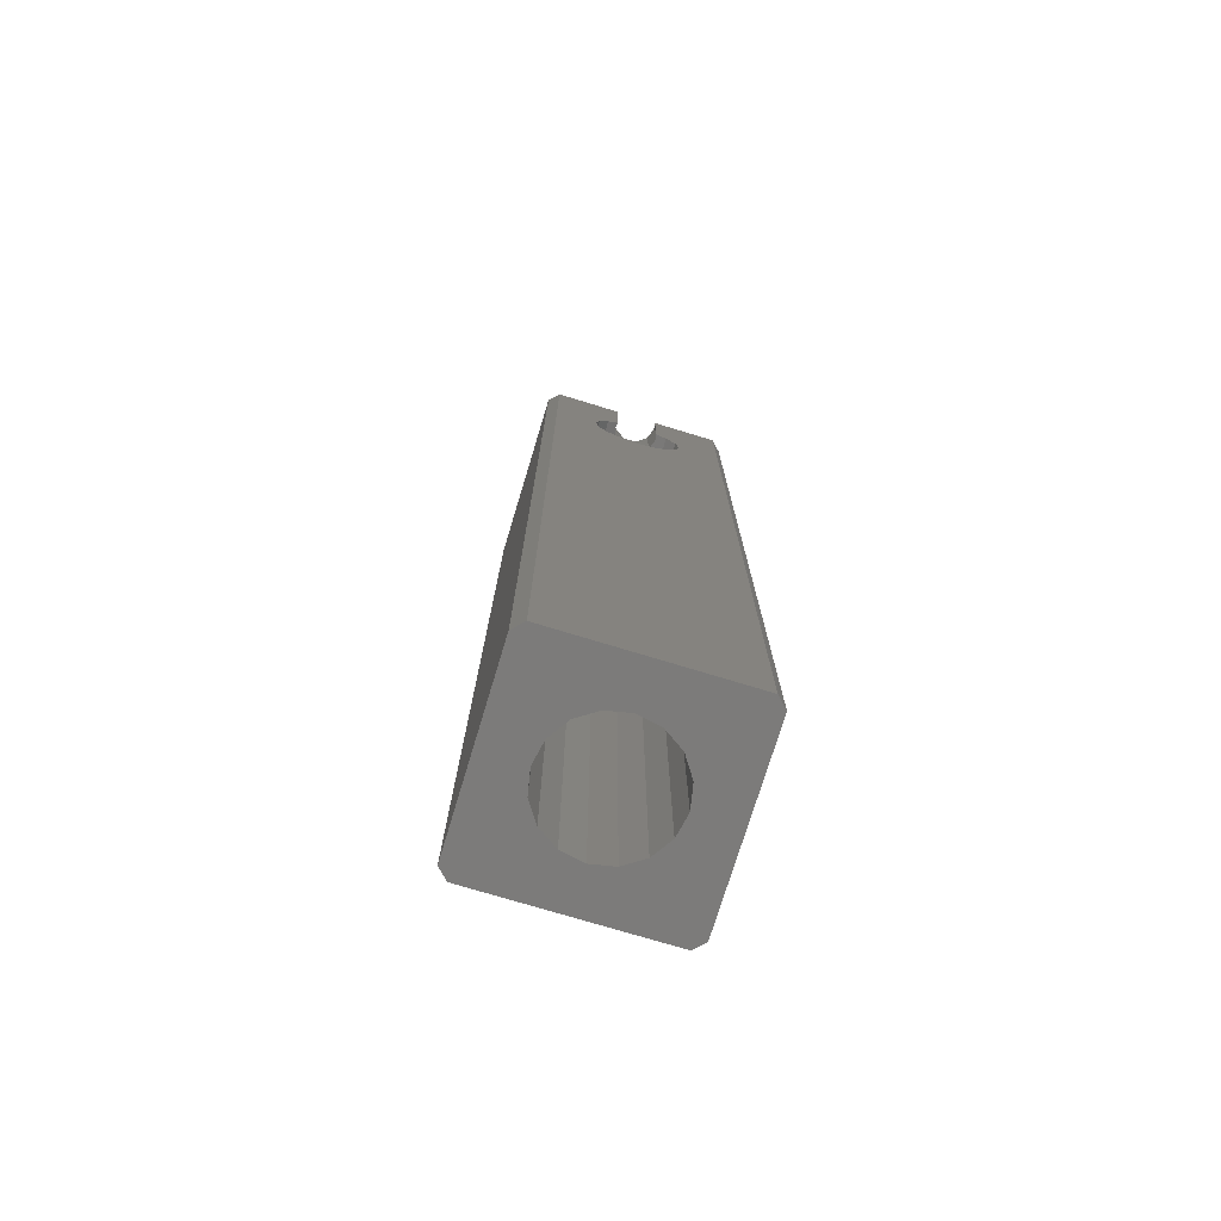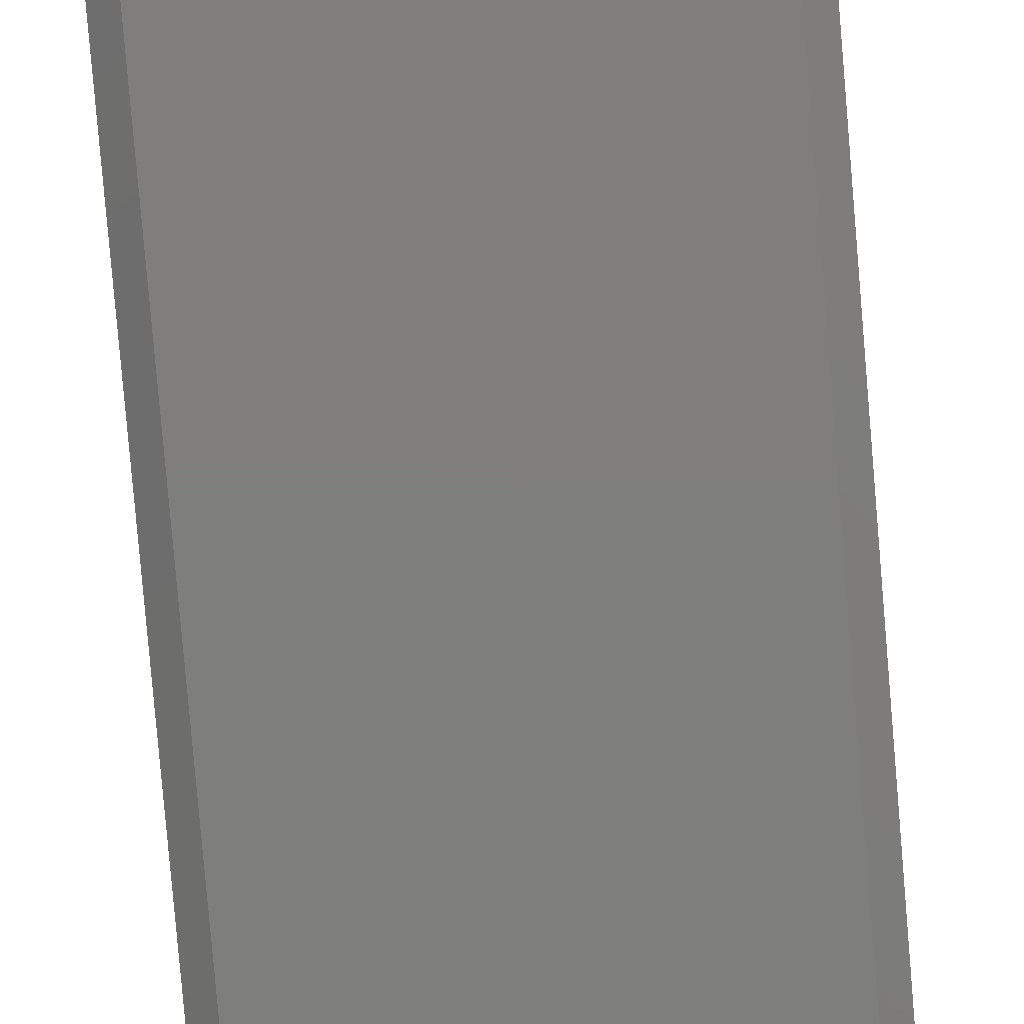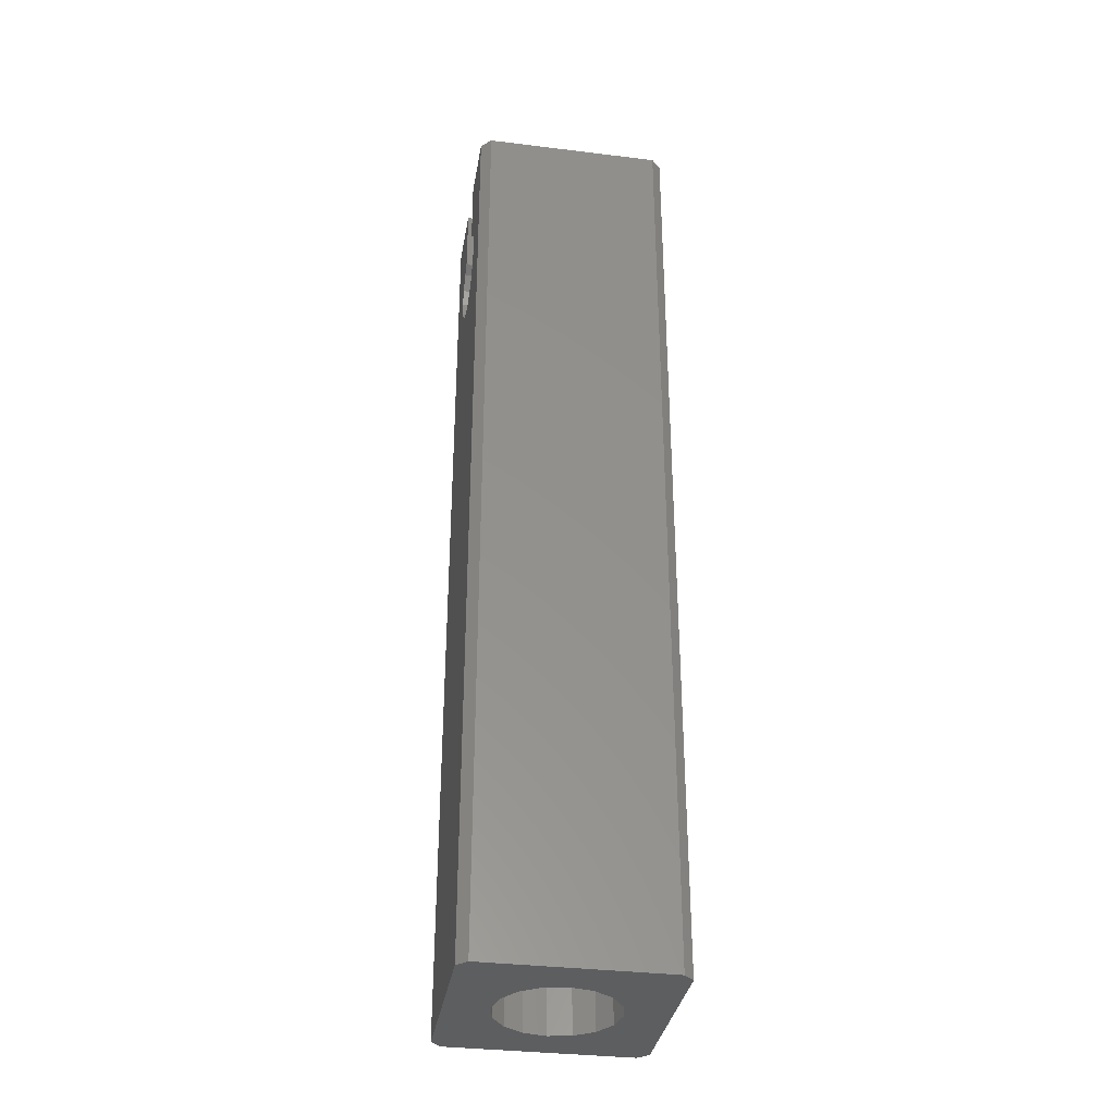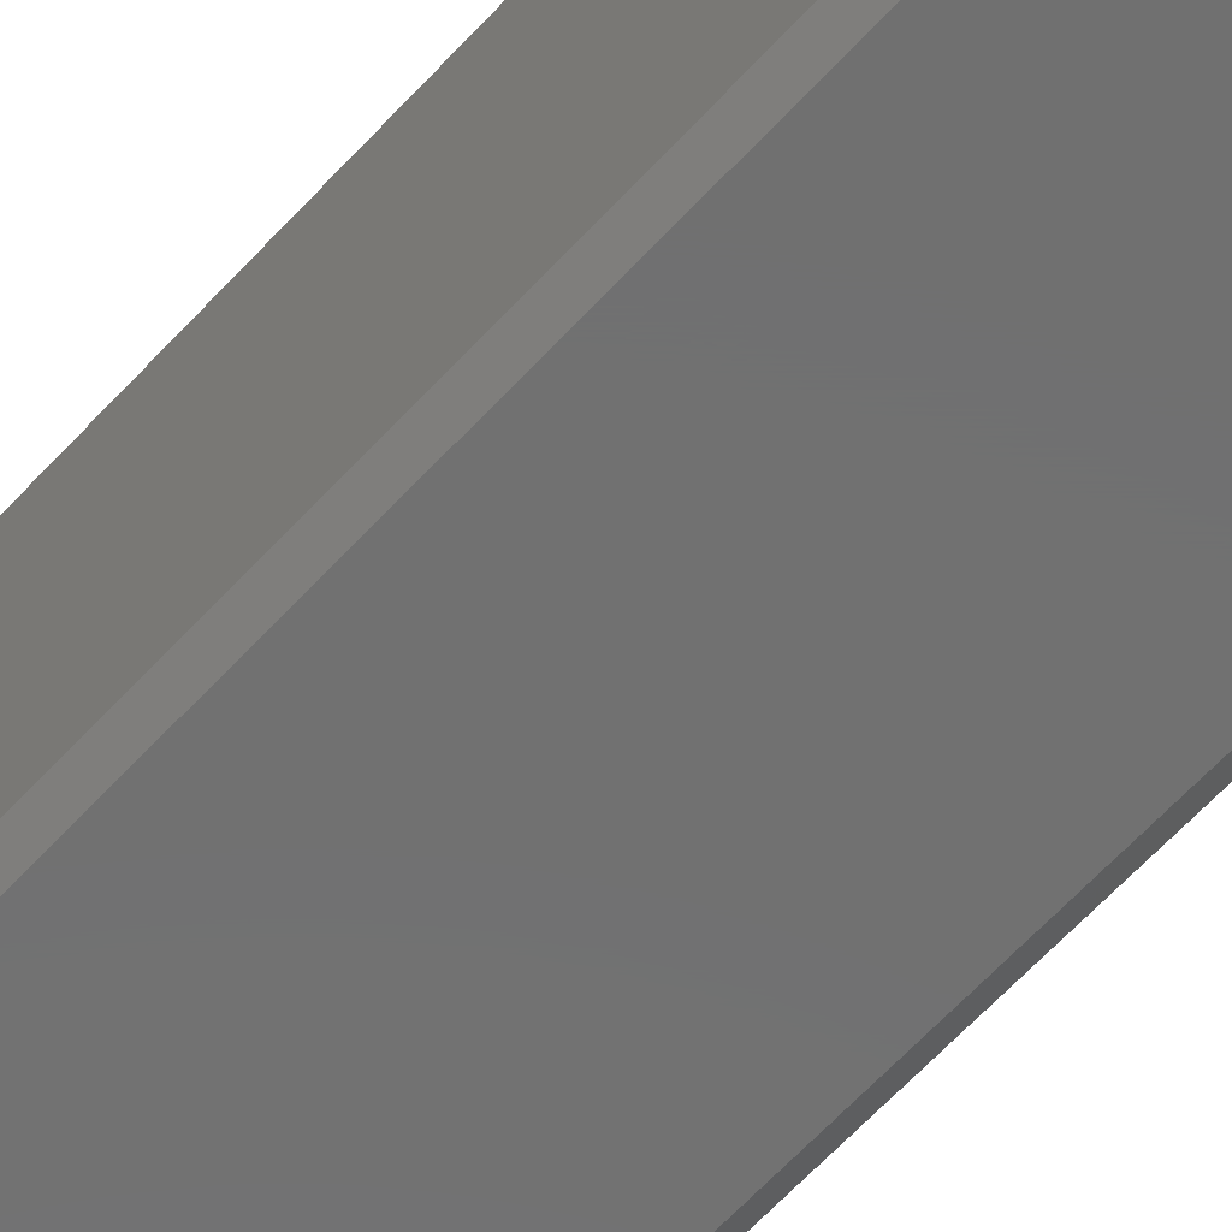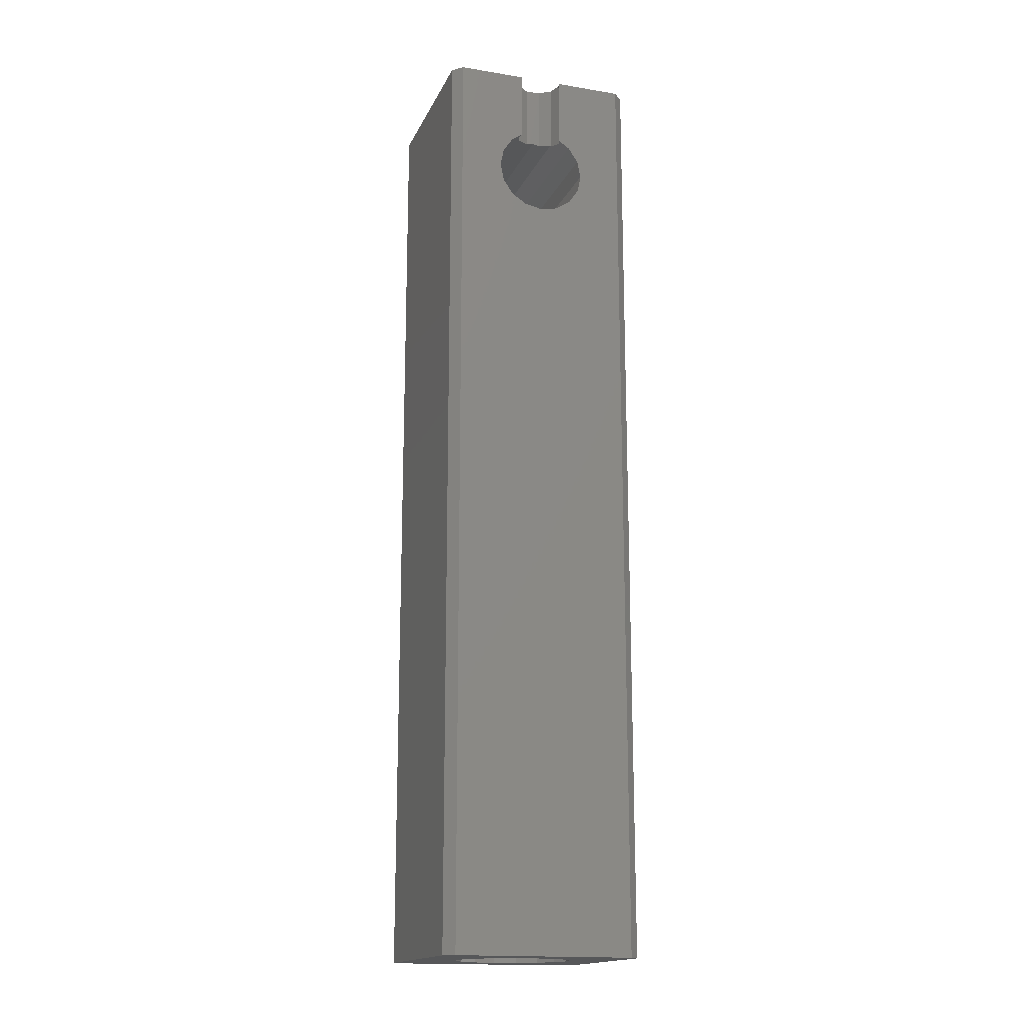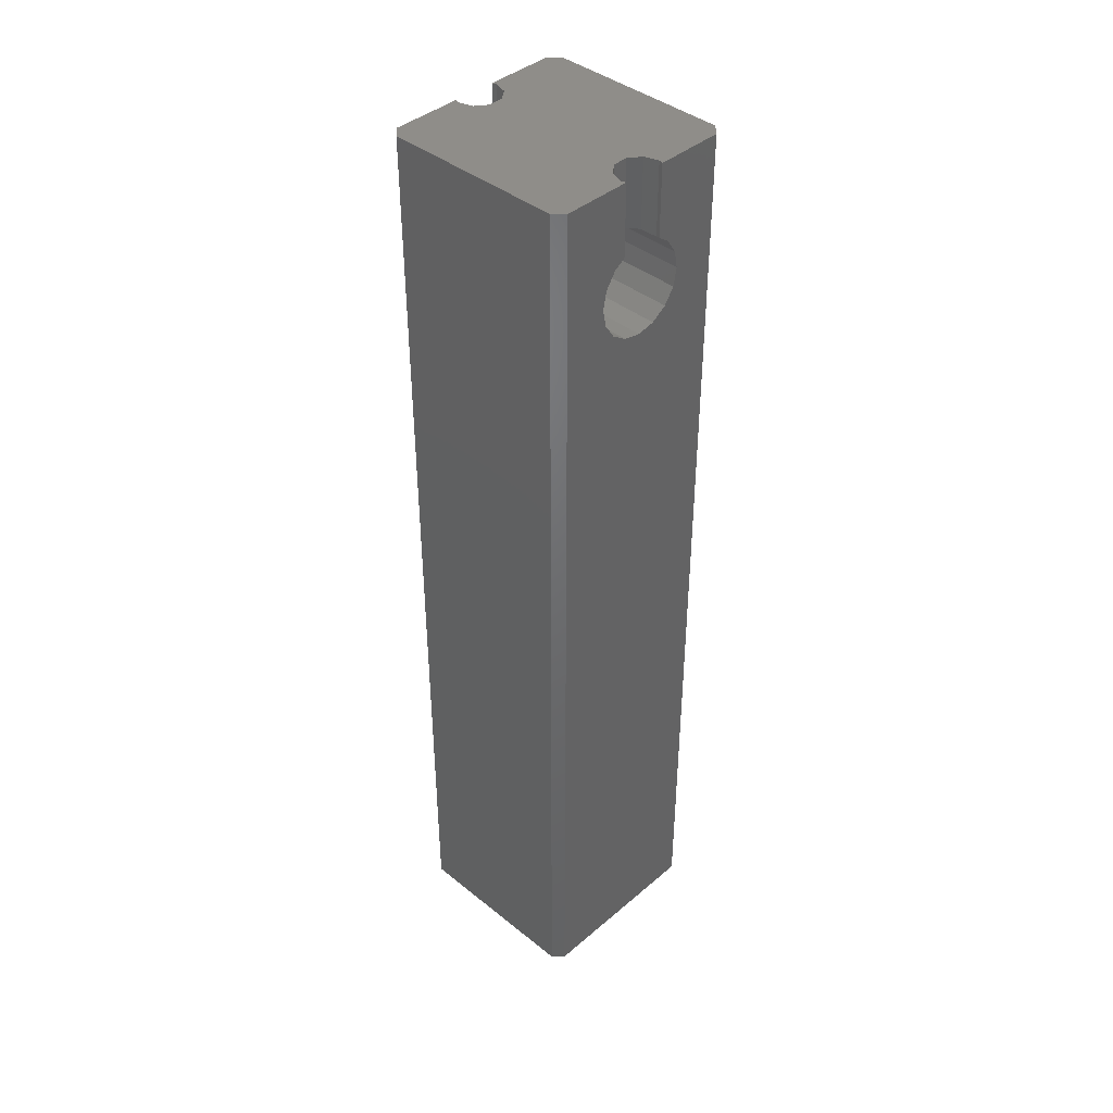
<metadata>
{"format":"stl","ext":"stl","renderer":"f3d","projection":"perspective","resolution":1024,"background":"white","views":[{"elev":-74.8,"azim":-16.9,"up":"+Y"},{"elev":-77.9,"azim":4.8,"up":"+Z"},{"elev":-34.3,"azim":80.6,"up":"+Y"},{"elev":-62.5,"azim":-42.3,"up":"+Z"},{"elev":-16.7,"azim":-18.5,"up":"+Y"},{"elev":41.1,"azim":134.2,"up":"+Y"}]}
</metadata>
<code>
# stl→obj: 112 verts, 224 faces
v 15.92 -62.34 23.2
v 16.93 -59.56 23.2
v 16.93 -80 23.2
v 16 -61.96 23.2
v 15.71 -62.67 23.2
v 15.38 -62.88 23.2
v 15 -62.96 23.2
v 13.06 -80 23.2
v 14.62 -62.88 23.2
v 14.29 -62.67 23.2
v 14.08 -62.34 23.2
v 13.06 -59.56 23.2
v 15.92 -61.58 23.2
v 15.71 -61.25 23.2
v 15.47 -59.56 23.2
v 15.47 -61.09 23.2
v 14.29 -61.25 23.2
v 14.53 -59.56 23.2
v 14.53 -61.09 23.2
v 14.08 -61.58 23.2
v 14 -61.96 23.2
v 13.75 -80 25.35
v 13.85 -64.36 24.87
v 13.75 -64.36 25.35
v 13.85 -80 24.87
v 14.12 -64.36 24.47
v 14.12 -80 24.47
v 13.85 -80 25.83
v 13.85 -64.36 25.83
v 14.12 -80 26.23
v 14.12 -64.36 26.23
v 14.52 -80 24.2
v 14.52 -64.36 24.2
v 14.52 -64.36 26.5
v 15.48 -64.36 26.5
v 15 -64.36 26.6
v 15.88 -64.36 26.23
v 16.15 -64.36 25.83
v 16.25 -64.36 25.35
v 16.15 -64.36 24.87
v 15.88 -64.36 24.47
v 15.48 -64.36 24.2
v 15 -64.36 24.1
v 14.52 -80 26.5
v 15 -80 24.1
v 15 -80 26.6
v 15.48 -80 24.2
v 15.48 -80 26.5
v 15.88 -80 24.47
v 15.88 -80 26.23
v 16.15 -80 25.83
v 16.15 -80 24.87
v 16.25 -80 25.35
v 14.53 -59.56 27.5
v 14.29 -61.25 27.5
v 14.53 -61.09 27.5
v 13.06 -59.56 27.5
v 14.08 -61.58 27.5
v 14 -61.96 27.5
v 15.92 -62.34 27.5
v 16.93 -59.56 27.5
v 16 -61.96 27.5
v 15.92 -61.58 27.5
v 15.71 -61.25 27.5
v 15.47 -59.56 27.5
v 15.47 -61.09 27.5
v 16.93 -80 27.5
v 15.71 -62.67 27.5
v 15.38 -62.88 27.5
v 15 -62.96 27.5
v 13.06 -80 27.5
v 14.62 -62.88 27.5
v 14.29 -62.67 27.5
v 14.08 -62.34 27.5
v 14.5 -61.11 27.4
v 14.6 -61.05 27.11
v 14.62 -61.04 23.61
v 14.62 -61.04 27.09
v 14.6 -61.05 23.59
v 14.5 -61.11 23.3
v 14.85 -60.99 26.92
v 14.85 -60.99 23.78
v 15 -60.96 26.92
v 15 -60.96 23.78
v 15.15 -60.99 26.92
v 15.15 -60.99 23.78
v 15.38 -61.04 27.09
v 15.38 -61.04 23.61
v 15.5 -61.11 27.4
v 15.4 -61.05 27.11
v 15.4 -61.05 23.59
v 15.5 -61.11 23.3
v 17.15 -80 27.29
v 17.15 -59.56 23.41
v 17.15 -59.56 27.29
v 17.15 -80 23.41
v 12.85 -80 27.29
v 12.85 -59.56 27.29
v 12.85 -80 23.41
v 12.85 -59.56 23.41
v 15.5 -59.56 27.4
v 15.4 -59.56 27.11
v 15.15 -59.56 26.92
v 15.15 -59.56 23.78
v 14.85 -59.56 26.92
v 15.4 -59.56 23.59
v 15.5 -59.56 23.3
v 14.5 -59.56 27.4
v 14.6 -59.56 27.11
v 14.85 -59.56 23.78
v 14.6 -59.56 23.59
v 14.5 -59.56 23.3
f 1 2 3
f 2 1 4
f 3 5 1
f 3 6 5
f 3 7 6
f 8 7 3
f 7 8 9
f 9 8 10
f 10 8 11
f 12 11 8
f 13 2 4
f 14 2 13
f 15 14 16
f 14 15 2
f 17 18 19
f 12 17 20
f 17 12 18
f 21 12 20
f 11 12 21
f 22 23 24
f 23 22 25
f 25 26 23
f 26 25 27
f 28 24 29
f 24 28 22
f 30 29 31
f 29 30 28
f 26 32 33
f 32 26 27
f 34 35 36
f 31 35 34
f 31 37 35
f 29 37 31
f 29 38 37
f 24 38 29
f 24 39 38
f 23 39 24
f 23 40 39
f 26 40 23
f 26 41 40
f 33 41 26
f 33 42 41
f 42 33 43
f 30 34 44
f 34 30 31
f 33 45 43
f 45 33 32
f 44 36 46
f 36 44 34
f 43 47 42
f 47 43 45
f 46 35 48
f 35 46 36
f 42 49 41
f 49 42 47
f 48 37 50
f 37 48 35
f 51 37 38
f 37 51 50
f 52 39 40
f 39 52 53
f 49 40 41
f 40 49 52
f 53 38 39
f 38 53 51
f 54 55 56
f 57 55 54
f 58 57 59
f 55 57 58
f 60 61 62
f 61 63 62
f 61 64 63
f 65 64 61
f 64 65 66
f 61 60 67
f 68 67 60
f 69 67 68
f 70 67 69
f 71 70 72
f 71 72 73
f 71 73 74
f 57 74 59
f 74 57 71
f 70 71 67
f 9 73 72
f 73 9 10
f 73 11 74
f 11 73 10
f 74 21 59
f 21 74 11
f 7 72 70
f 72 7 9
f 59 20 58
f 20 59 21
f 6 70 69
f 70 6 7
f 58 17 55
f 17 58 20
f 5 69 68
f 69 5 6
f 55 75 56
f 55 76 75
f 76 77 78
f 79 76 55
f 76 79 77
f 17 79 55
f 79 17 80
f 80 17 19
f 5 60 1
f 60 5 68
f 81 82 83
f 78 82 81
f 82 78 77
f 83 82 84
f 1 62 4
f 62 1 60
f 83 84 85
f 86 85 84
f 85 86 87
f 87 86 88
f 4 63 13
f 63 4 62
f 89 64 66
f 90 64 89
f 88 90 87
f 91 90 88
f 90 91 64
f 14 91 92
f 91 14 64
f 14 92 16
f 13 64 14
f 64 13 63
f 93 94 95
f 94 93 96
f 67 95 61
f 95 67 93
f 96 2 94
f 2 96 3
f 97 57 98
f 57 97 71
f 99 98 100
f 98 99 97
f 8 100 12
f 100 8 99
f 61 101 65
f 102 61 95
f 61 102 101
f 95 103 102
f 103 104 105
f 95 104 103
f 95 106 104
f 94 106 95
f 2 106 94
f 106 2 107
f 107 2 15
f 108 57 54
f 109 57 108
f 57 109 98
f 105 98 109
f 110 105 104
f 105 110 98
f 111 98 110
f 111 100 98
f 12 111 112
f 12 112 18
f 111 12 100
f 30 71 97
f 71 46 67
f 48 67 46
f 71 44 46
f 71 30 44
f 97 28 30
f 97 22 28
f 99 22 97
f 27 8 32
f 8 27 99
f 25 99 27
f 22 99 25
f 50 67 48
f 67 50 93
f 51 93 50
f 53 93 51
f 96 53 52
f 32 8 45
f 53 96 93
f 49 96 52
f 3 49 47
f 3 45 8
f 45 3 47
f 49 3 96
f 101 66 65
f 66 101 89
f 56 108 54
f 108 56 75
f 108 76 109
f 76 108 75
f 109 81 105
f 81 109 78
f 78 109 76
f 102 87 90
f 85 102 103
f 102 85 87
f 90 101 102
f 101 90 89
f 103 83 85
f 105 83 103
f 83 105 81
f 107 91 106
f 91 107 92
f 88 106 91
f 86 106 88
f 106 86 104
f 84 104 86
f 110 84 82
f 84 110 104
f 111 82 77
f 111 77 79
f 82 111 110
f 79 112 111
f 112 79 80
f 112 19 18
f 19 112 80
f 16 107 15
f 107 16 92

</code>
